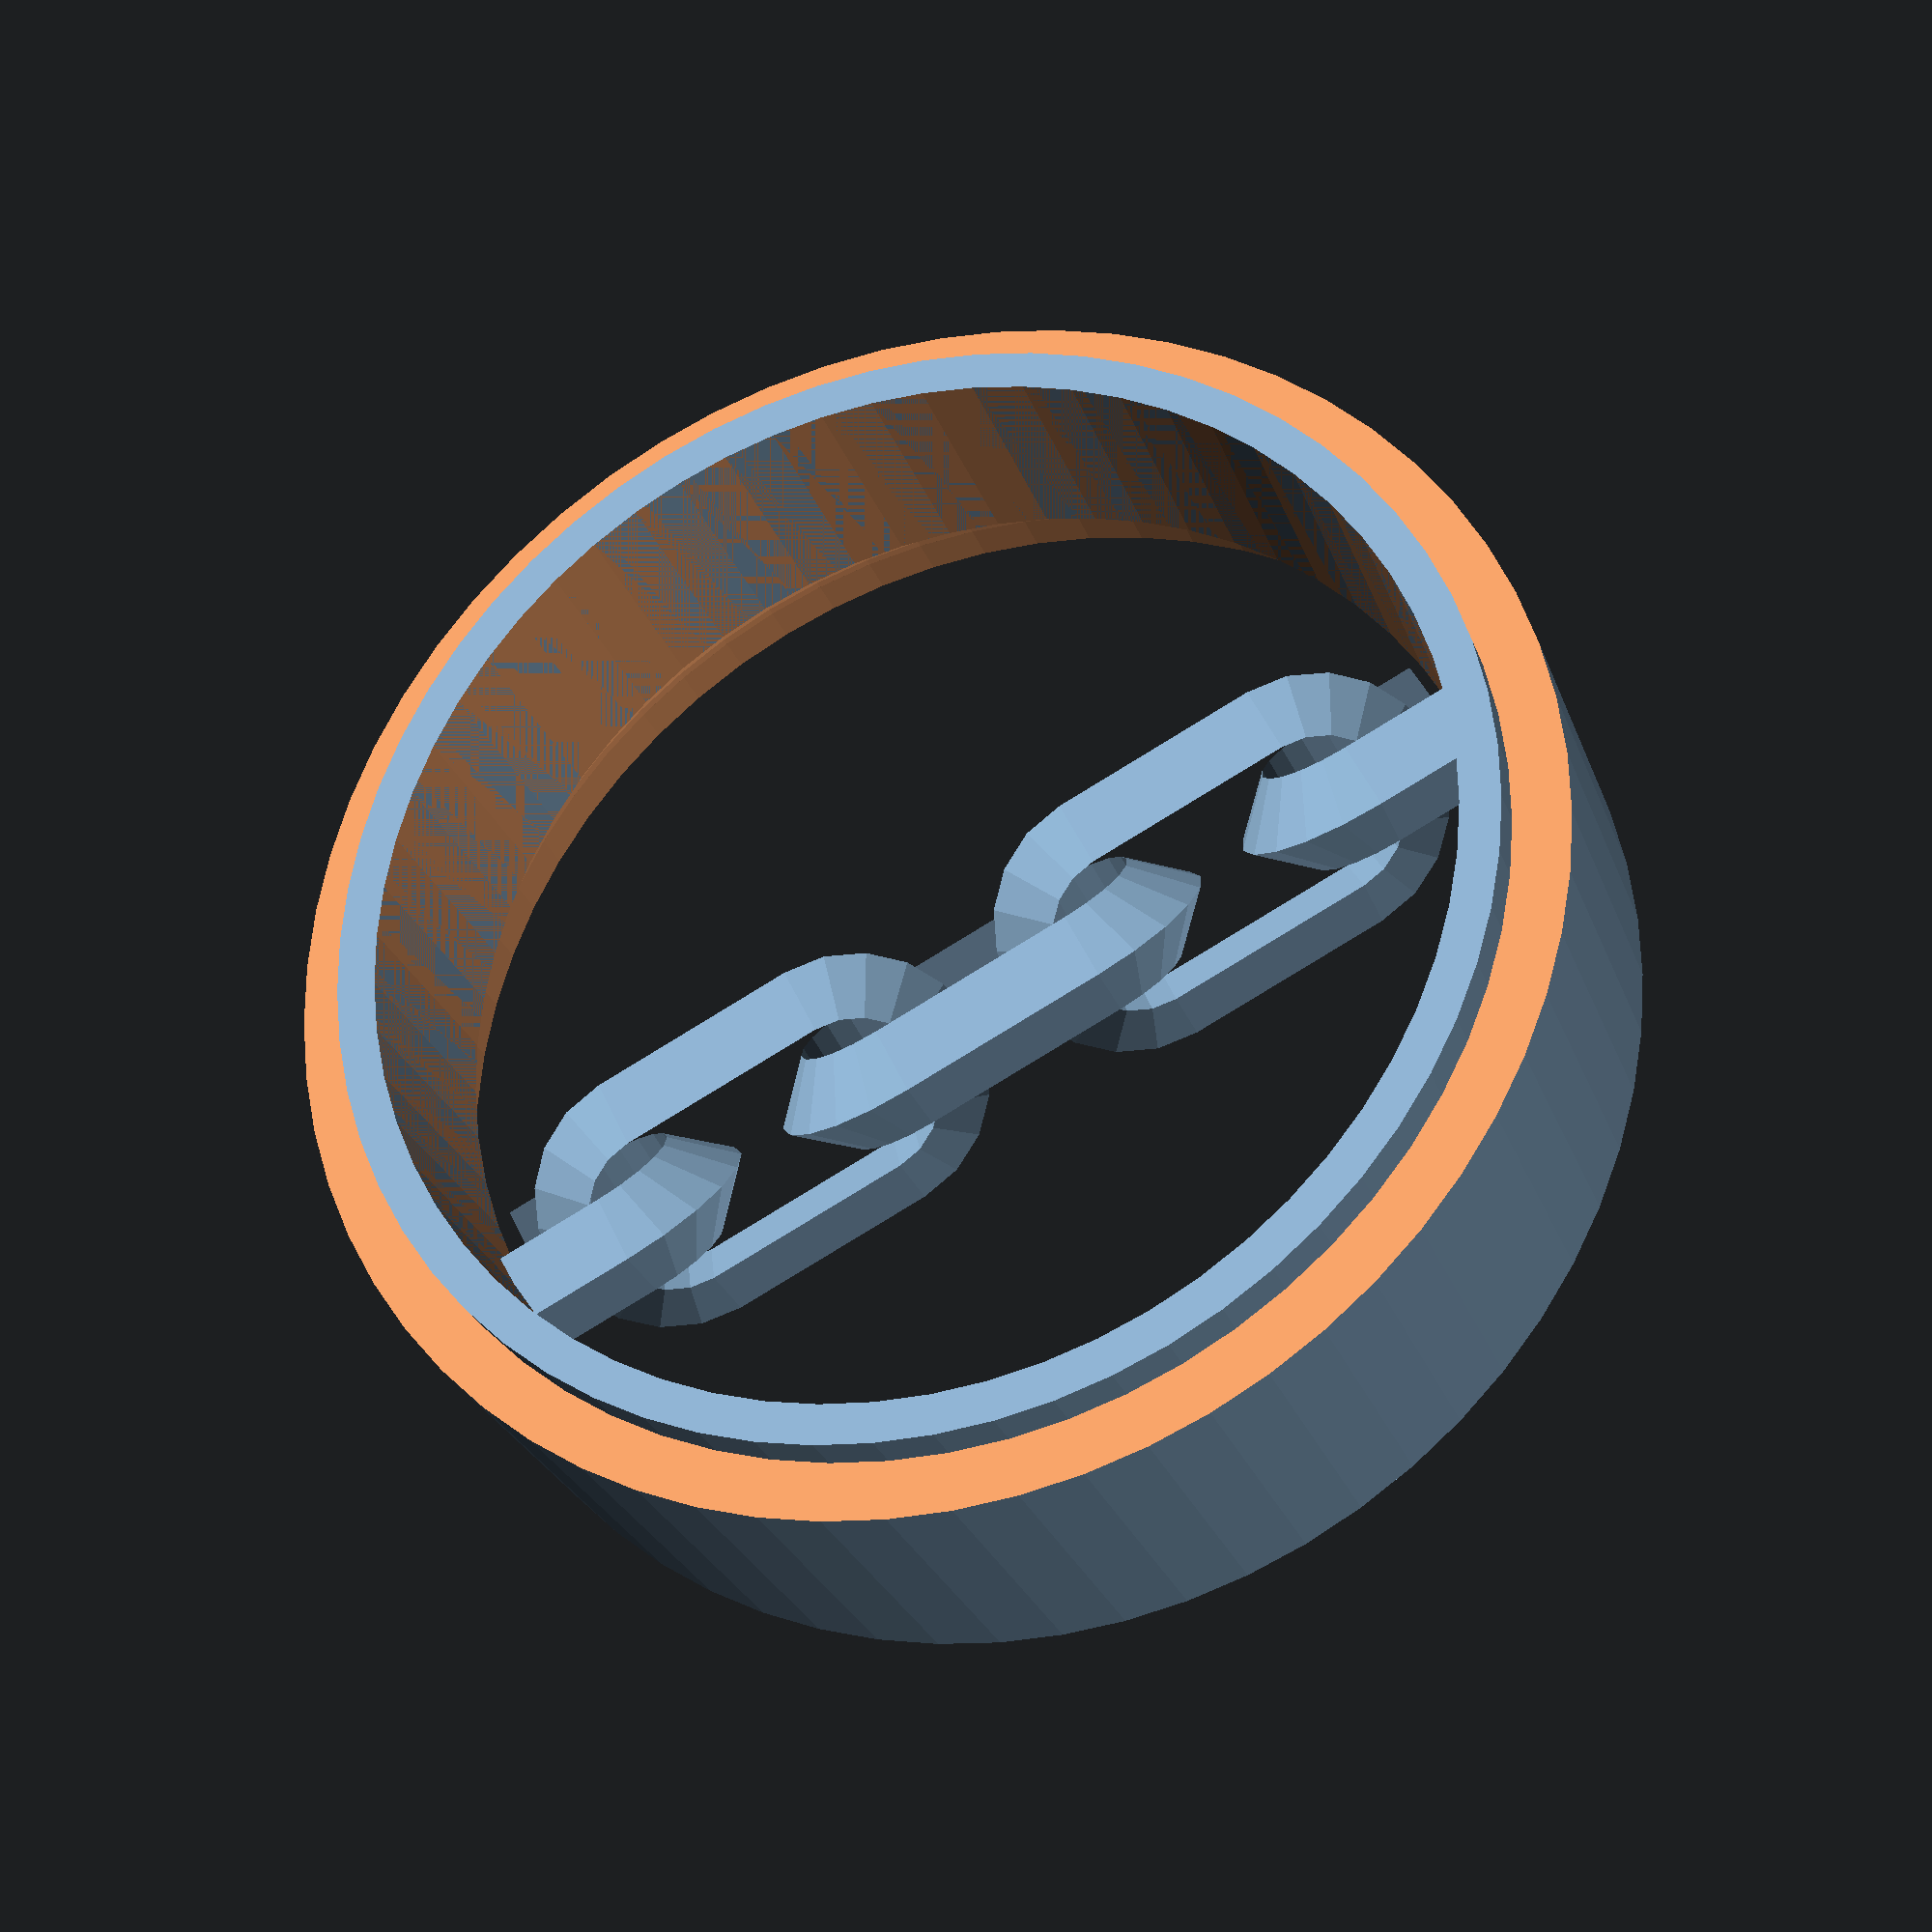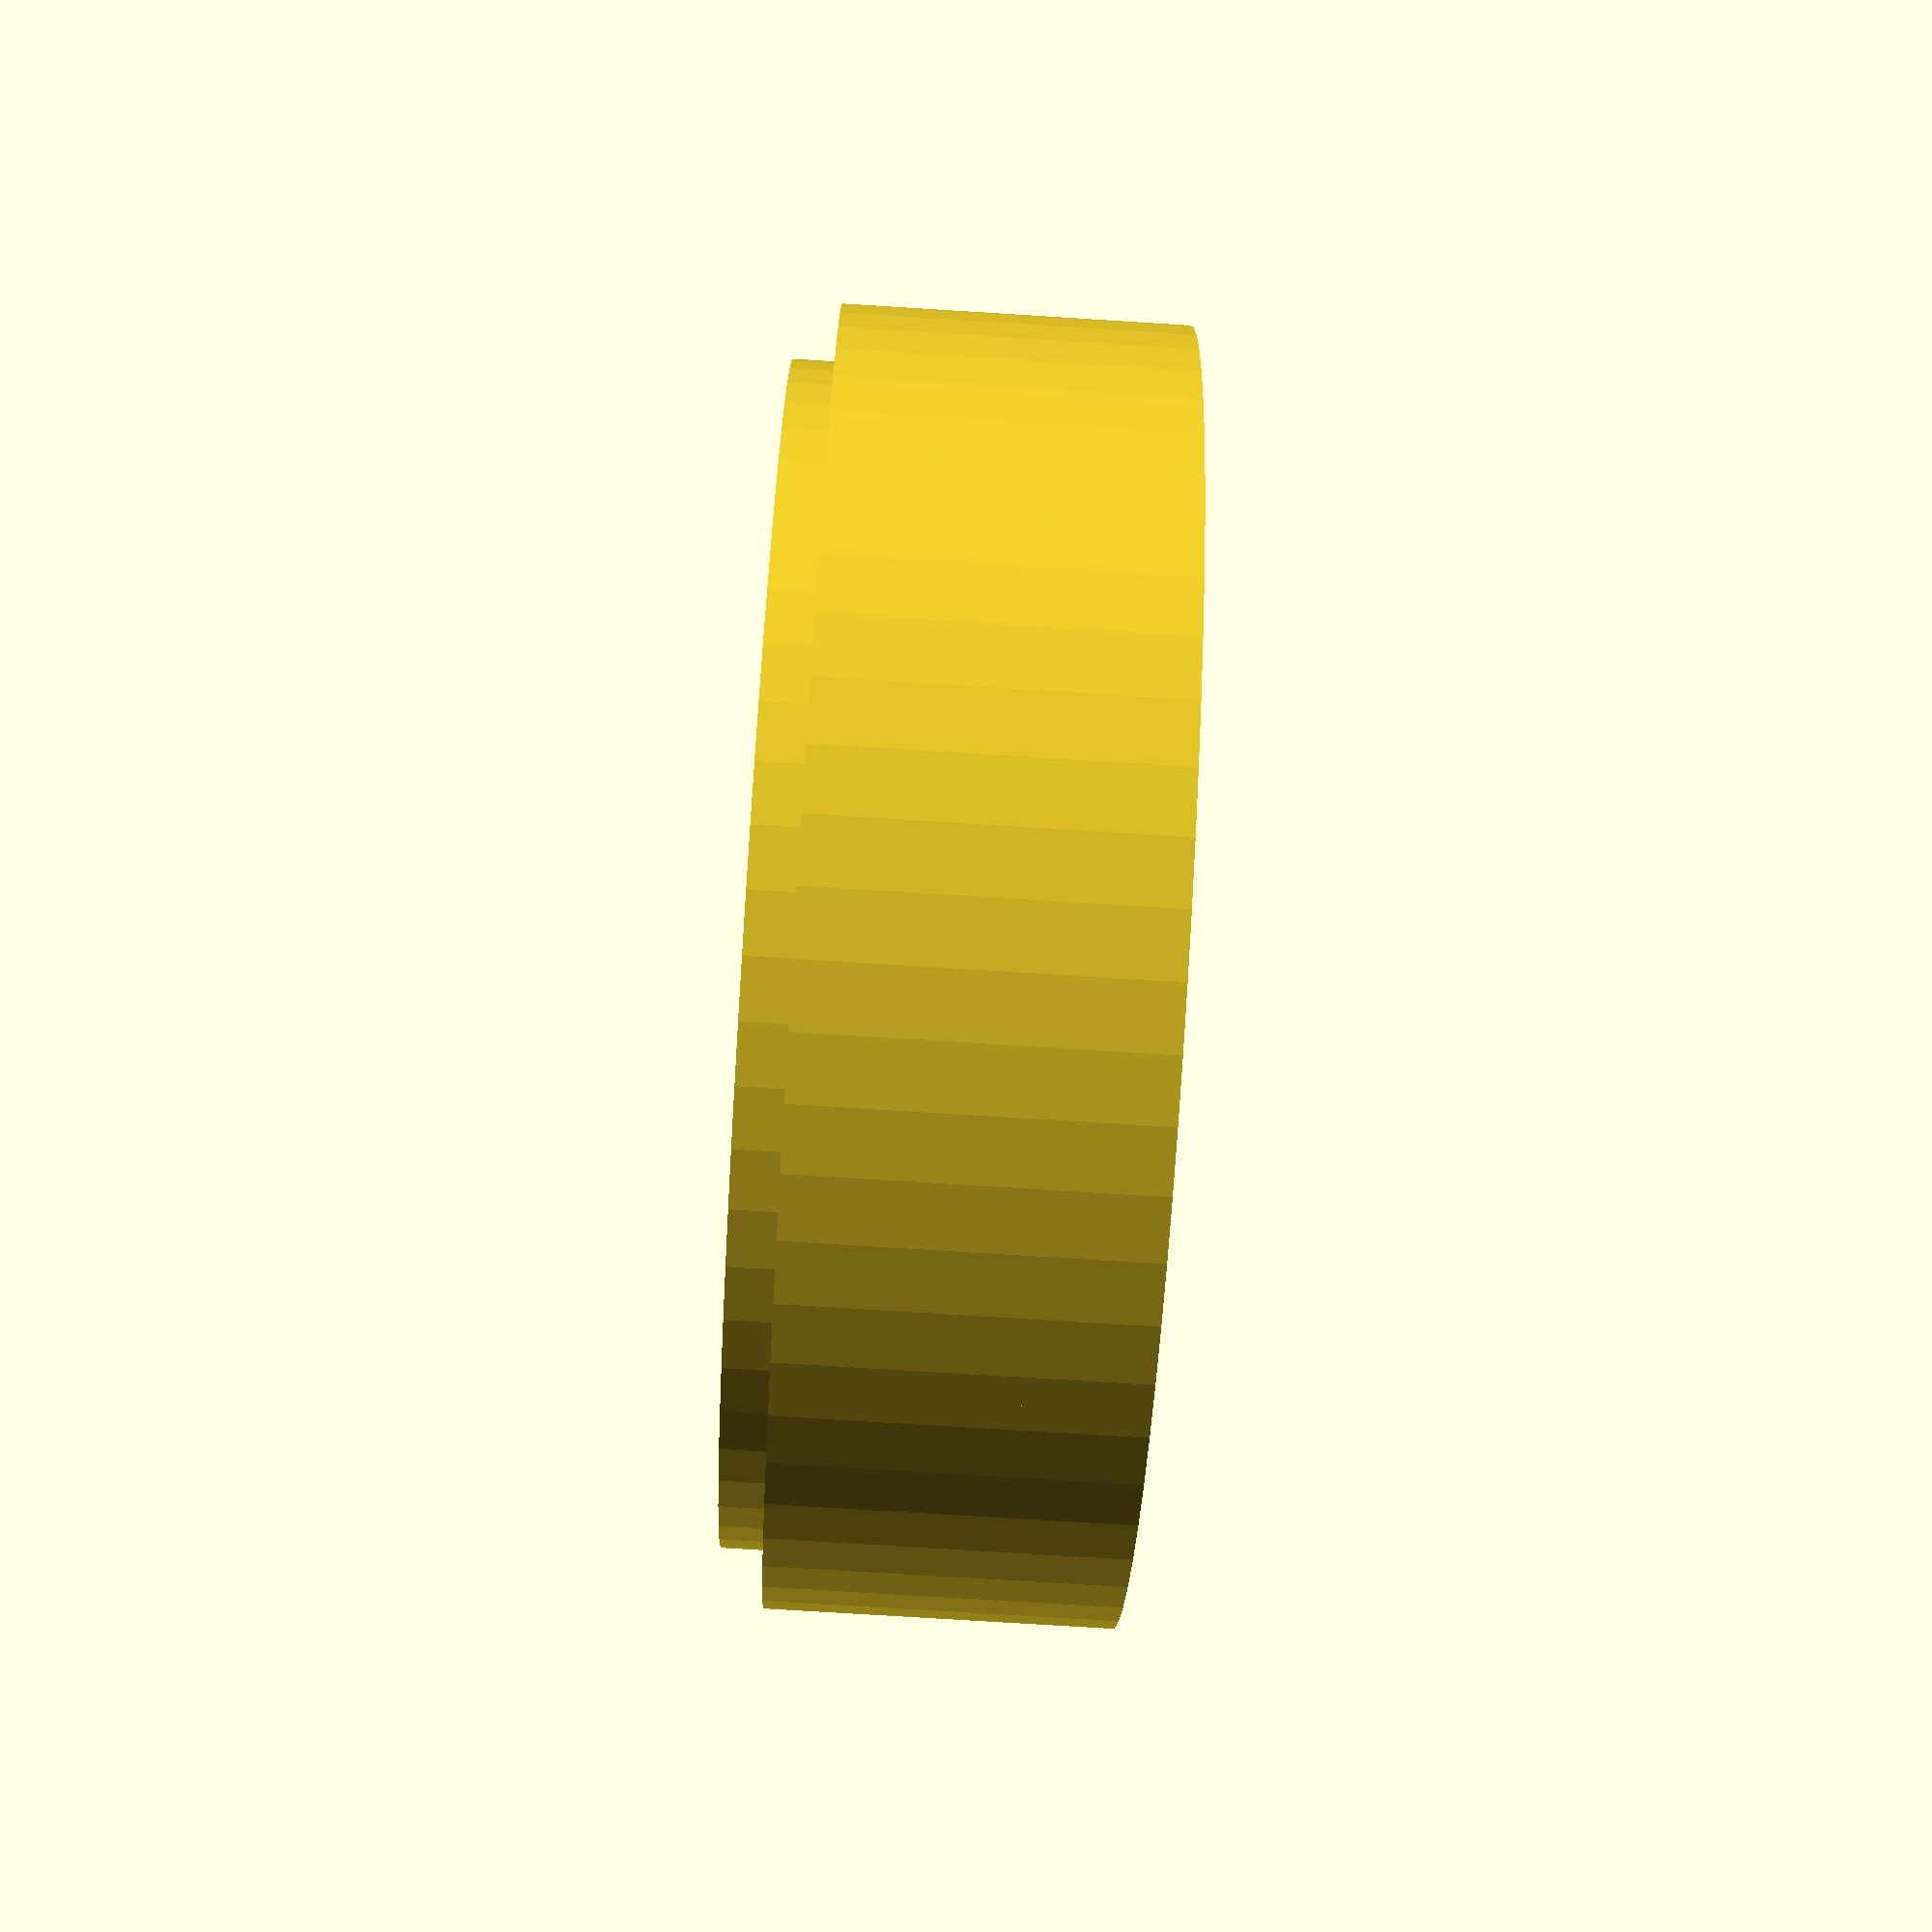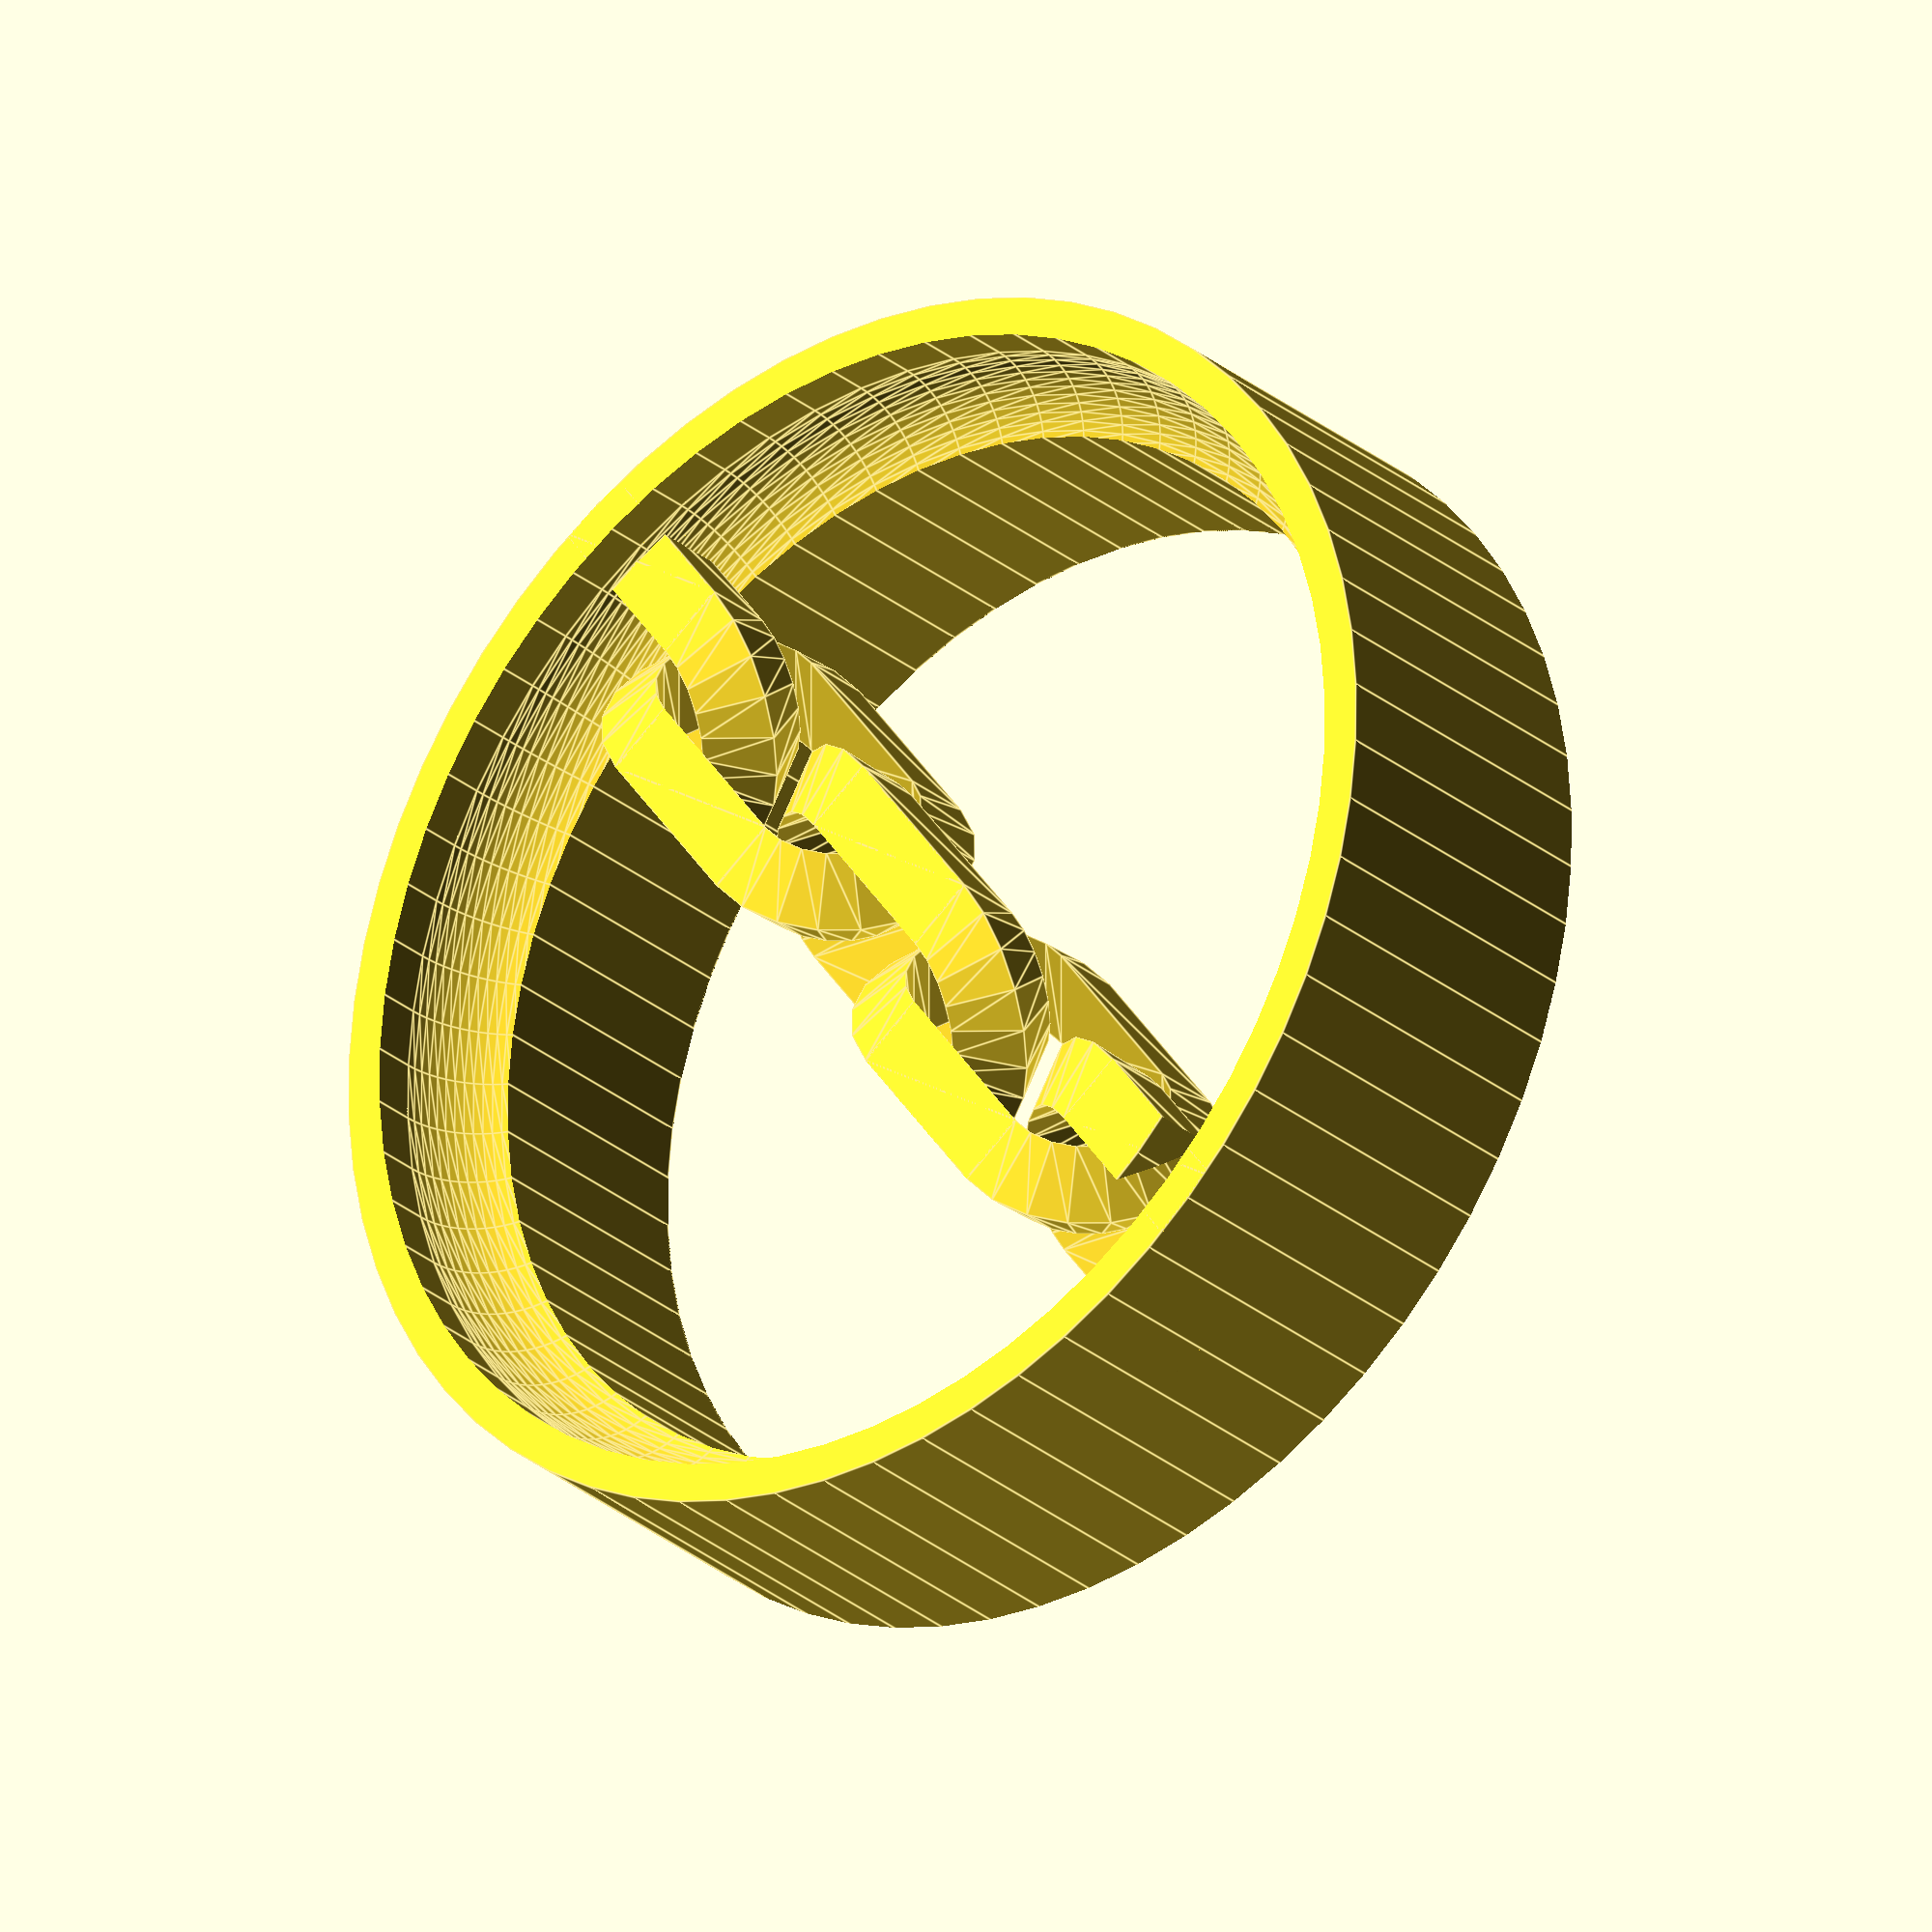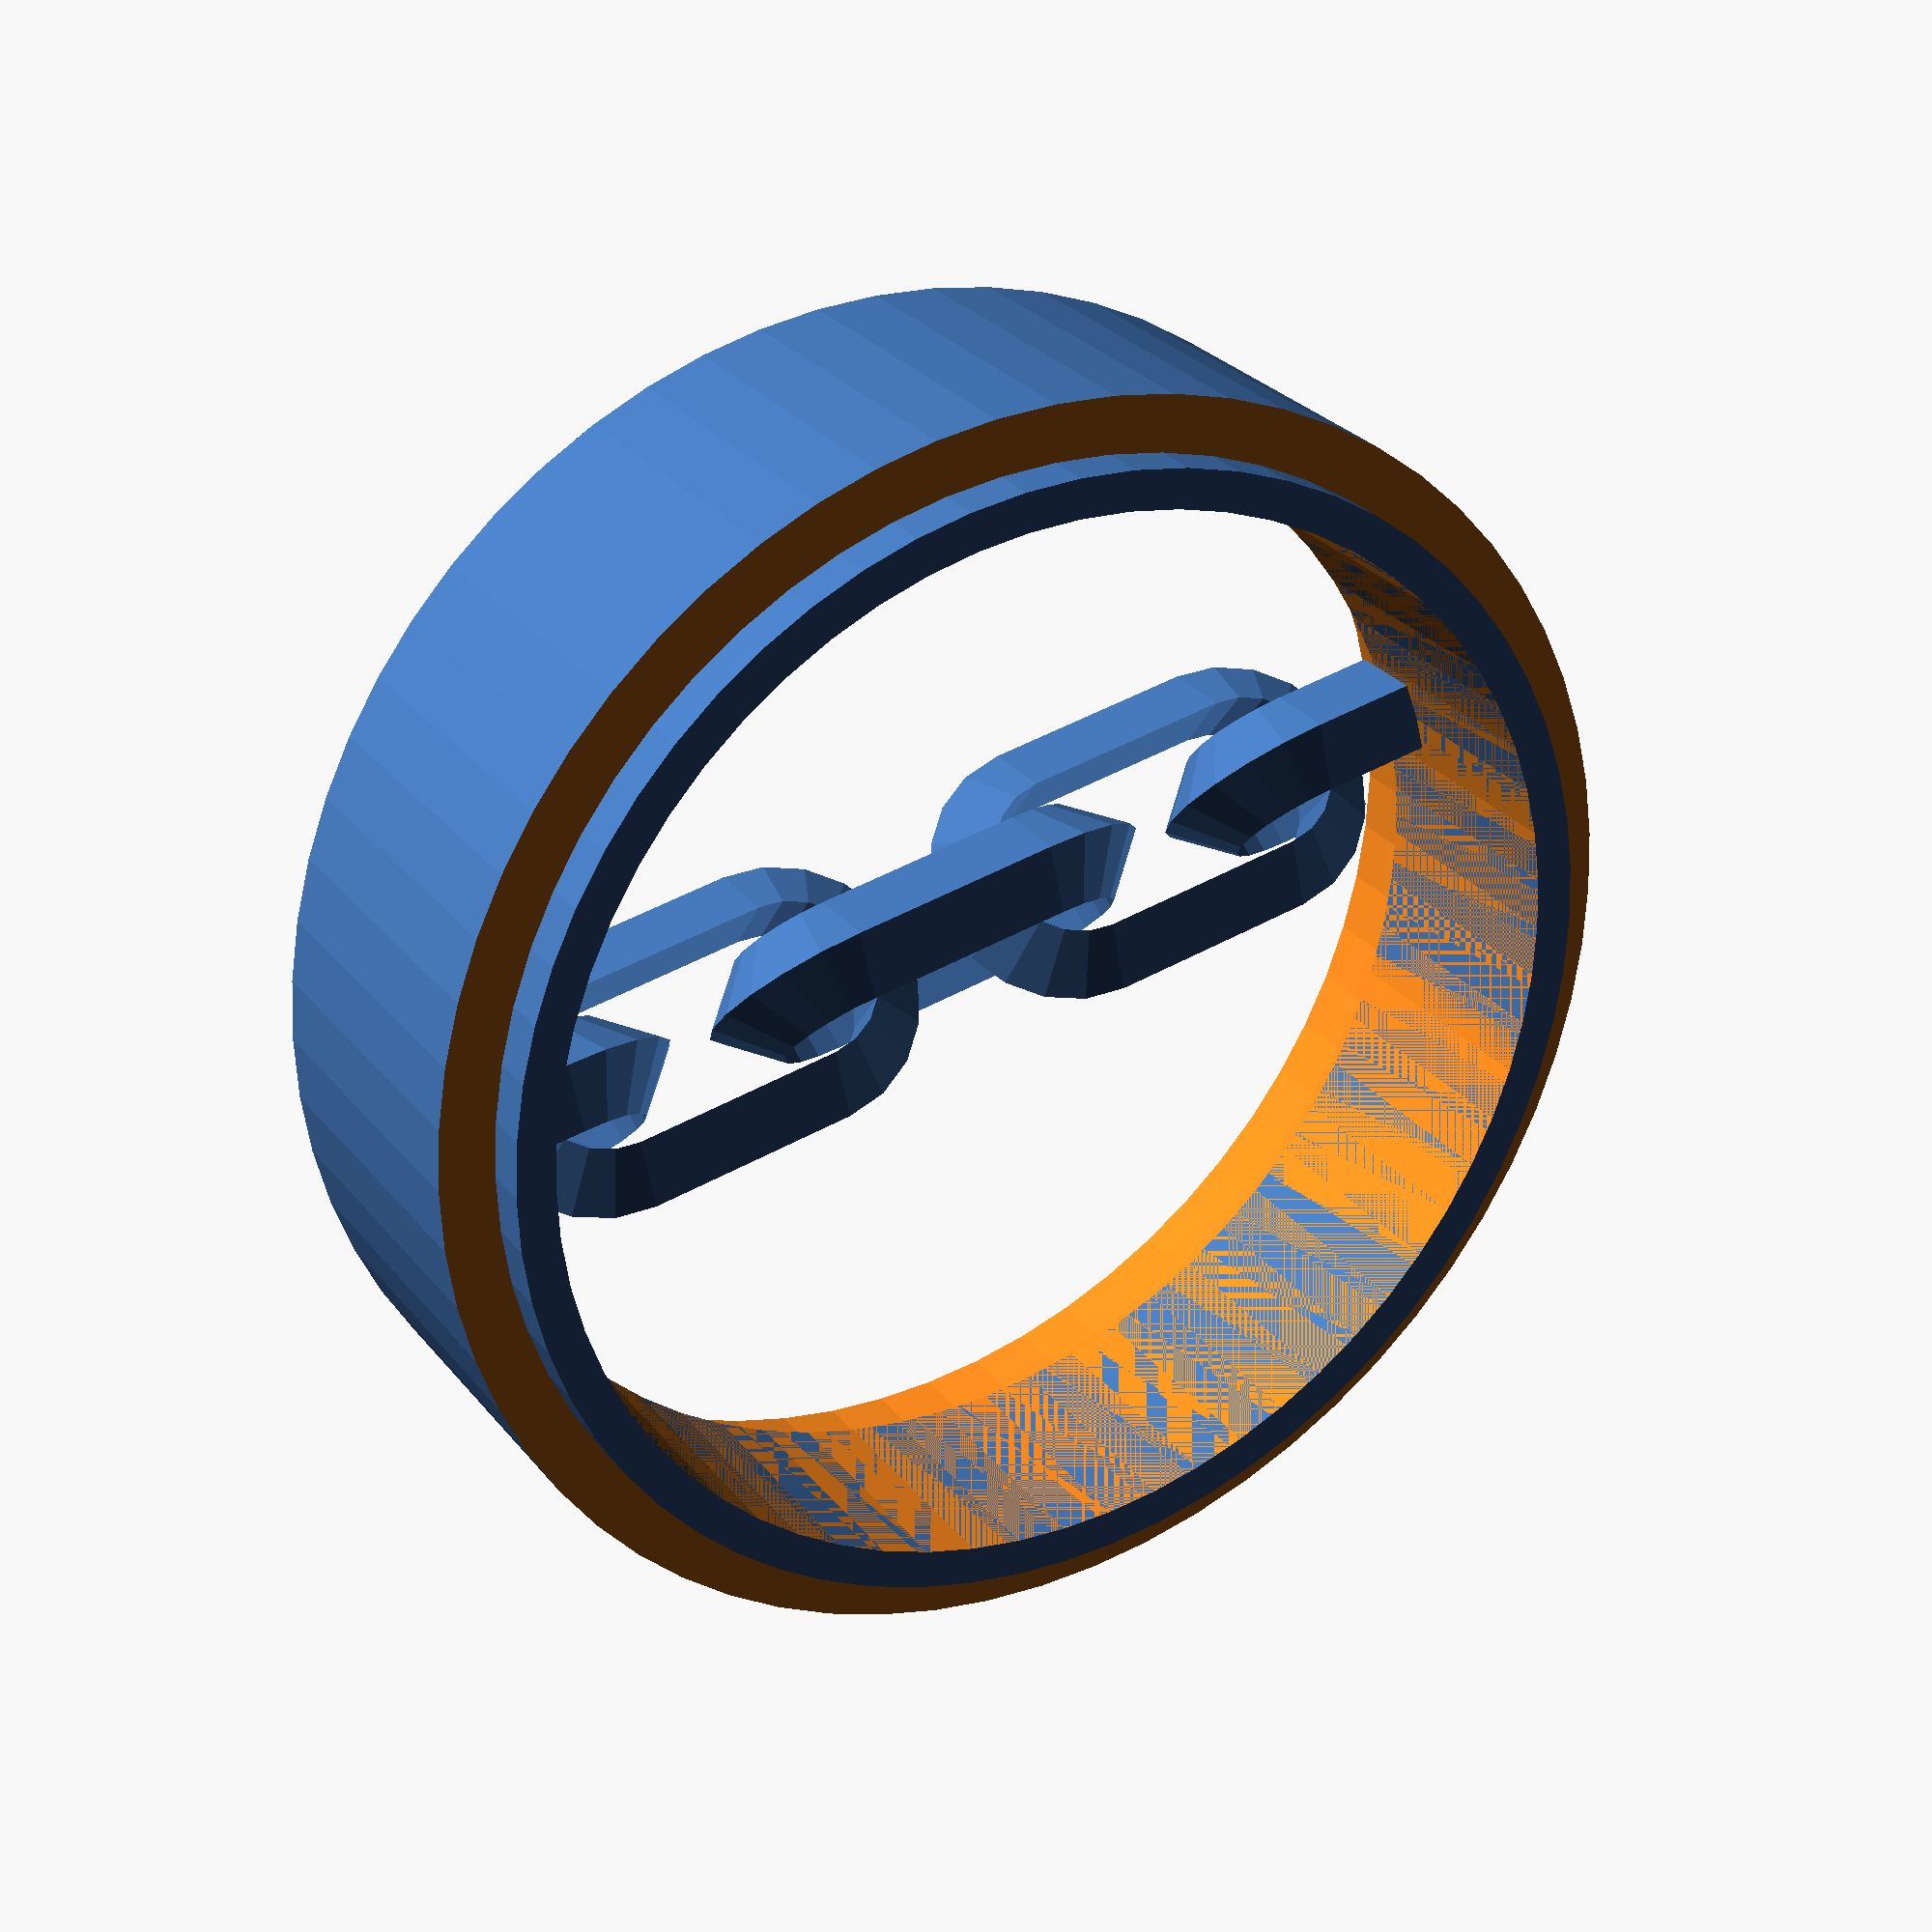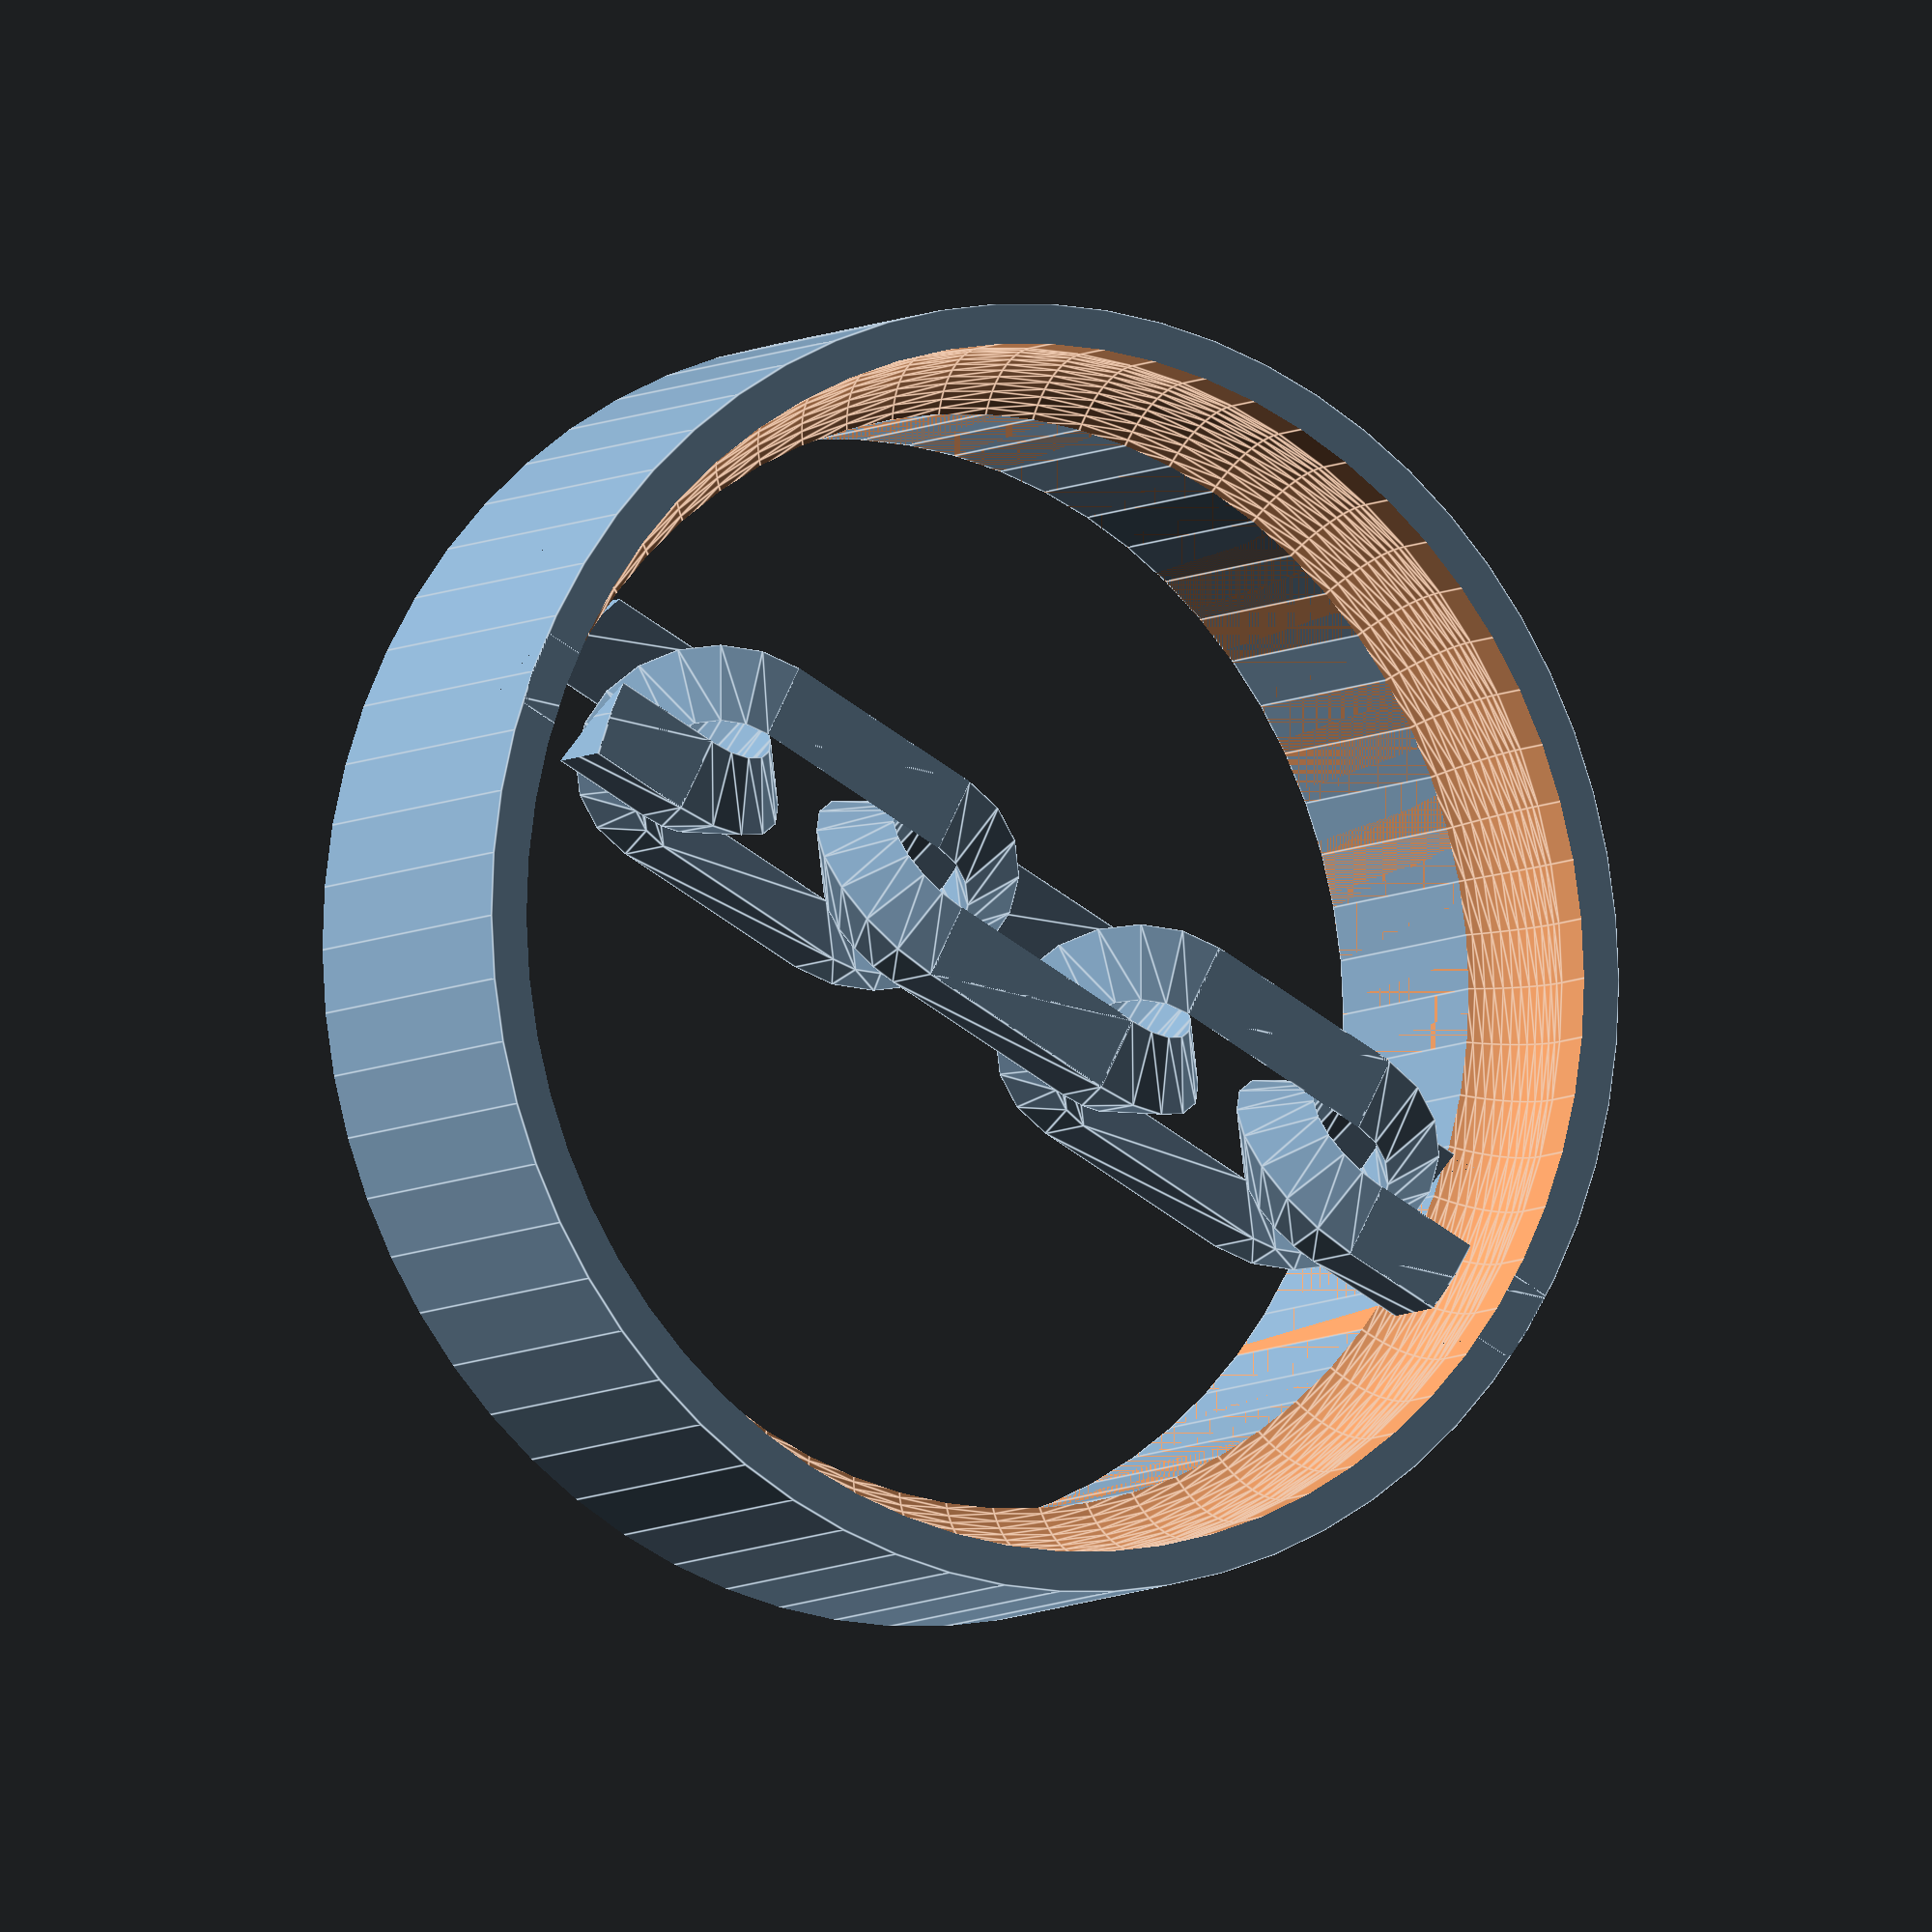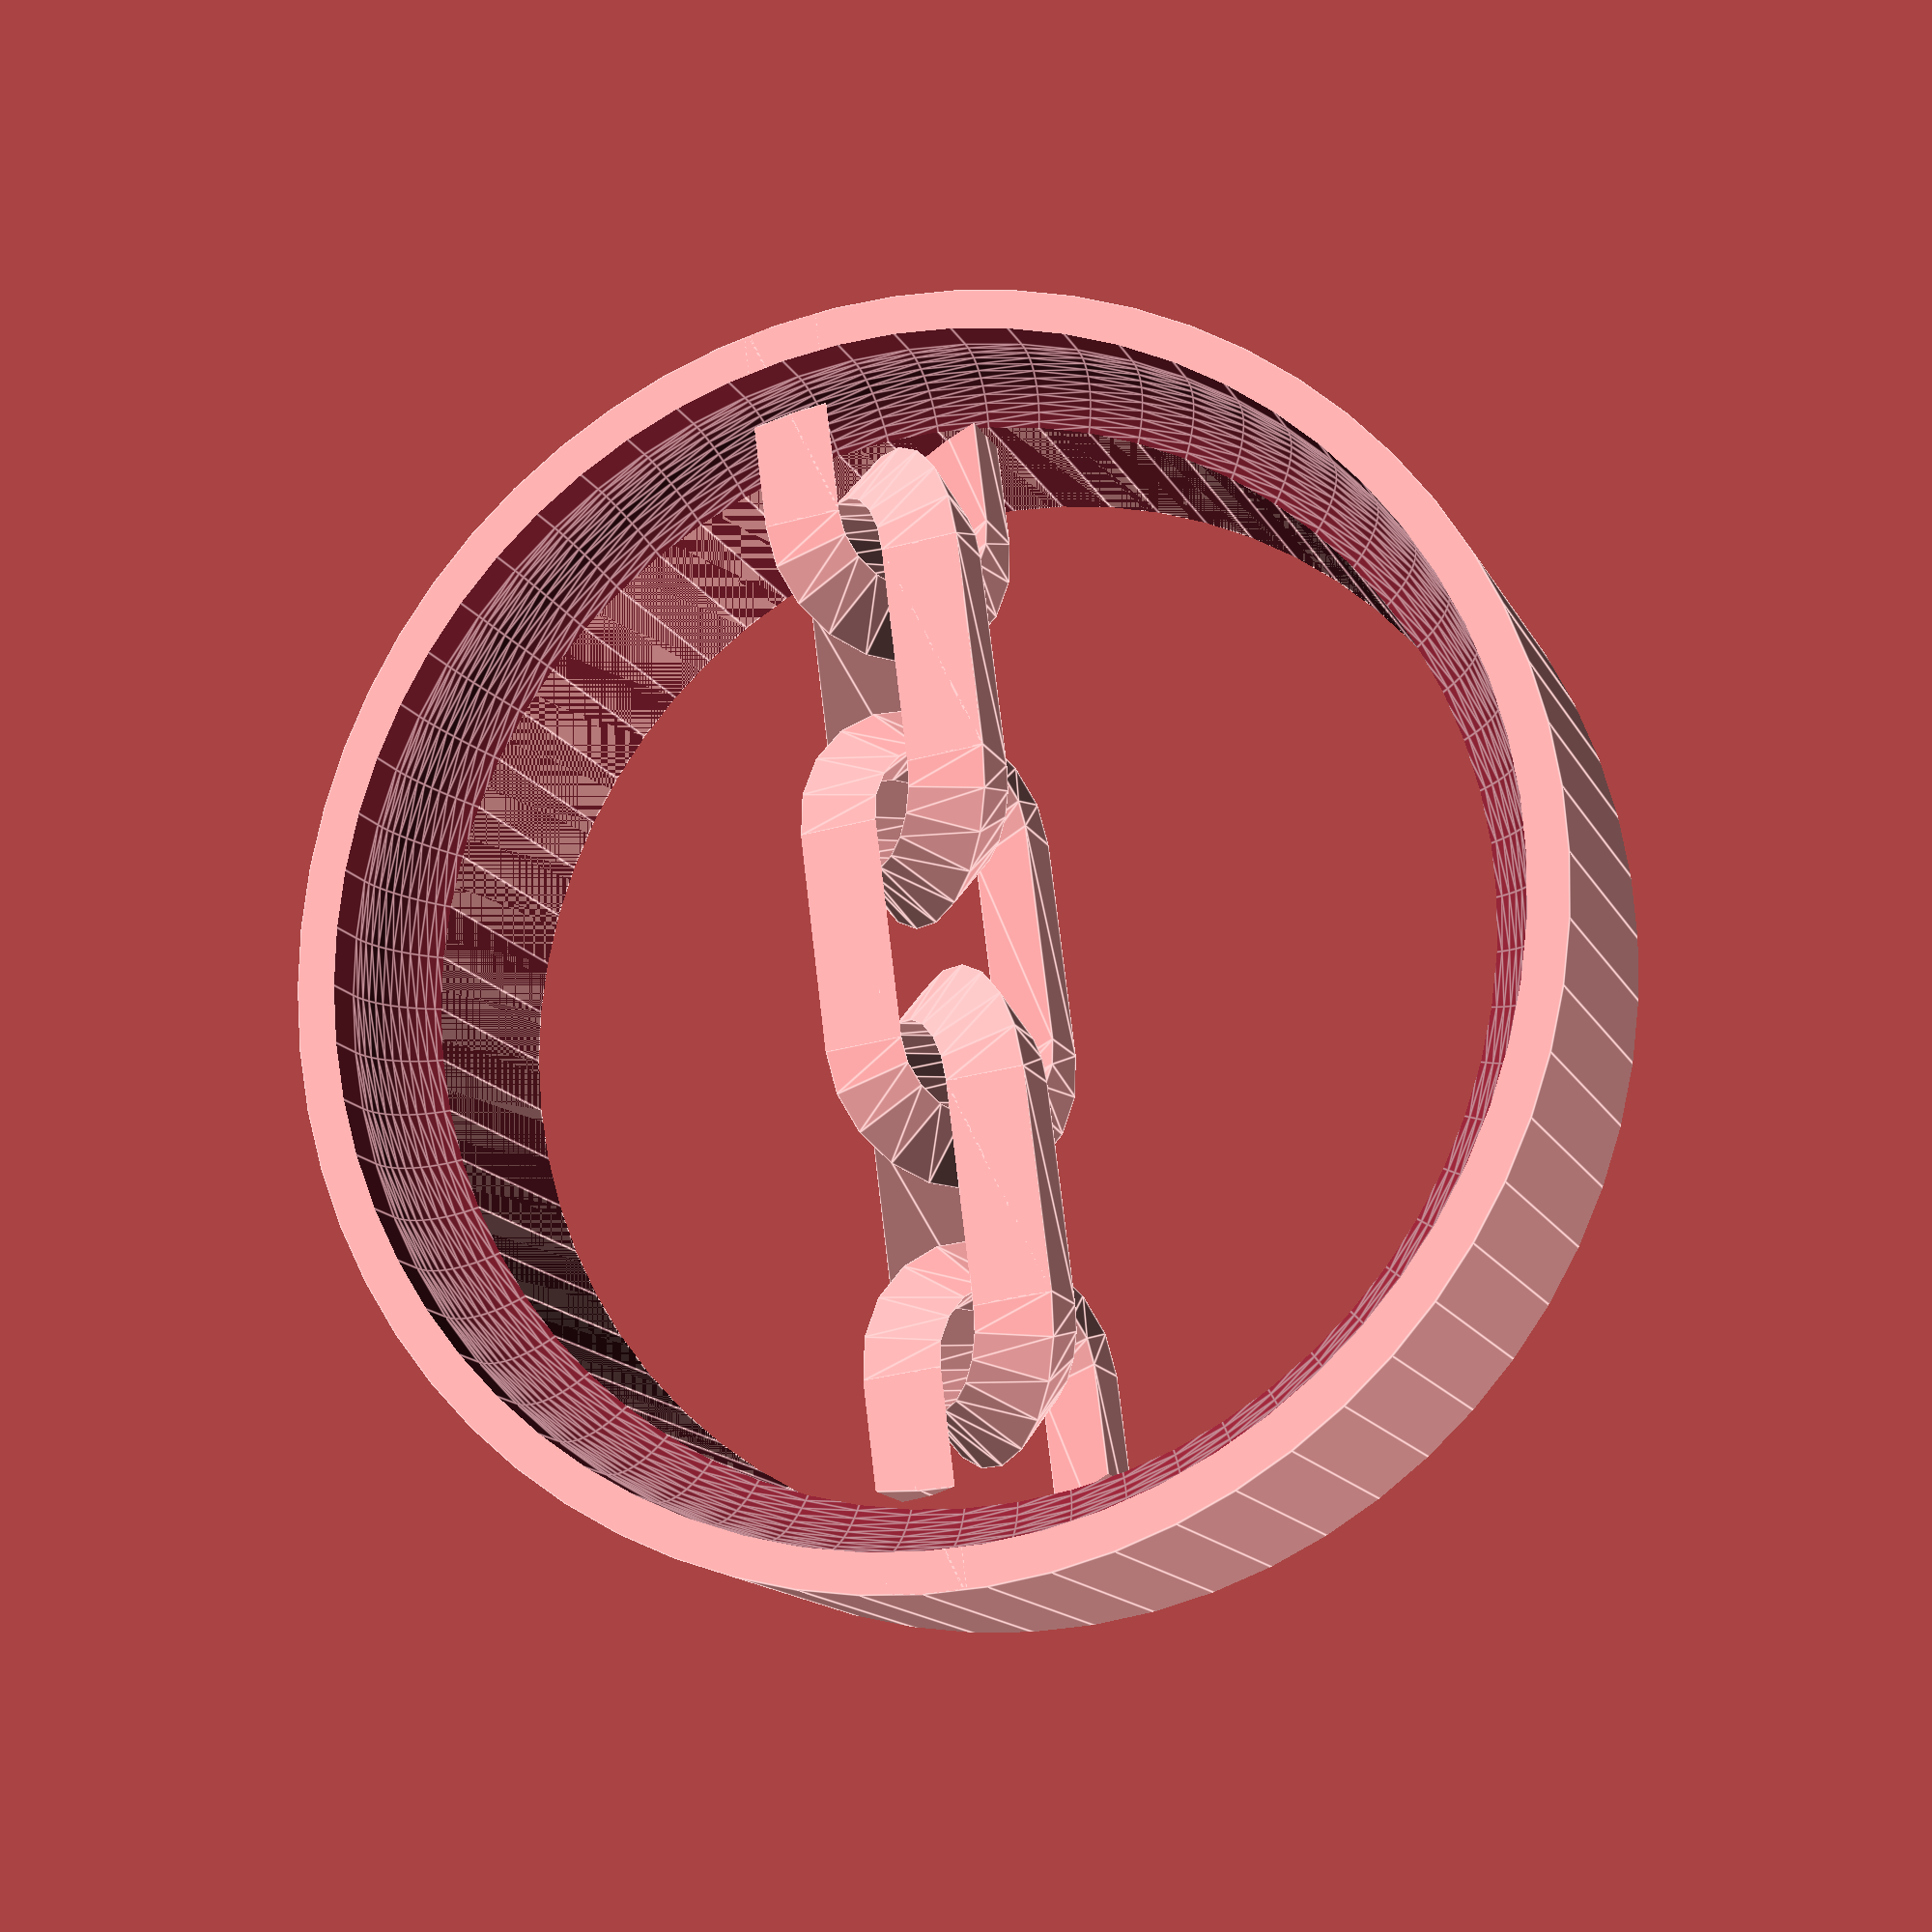
<openscad>
union(){
    difference(){
        cylinder(h=30, r=50.0, $fn=64);
        translate(v=[0, 0, -15.0]){
            cylinder(h=60, r=42.5, $fn=64);
        };
        union(){
            translate(v=[0, 0, -1]){
                cylinder(h=4.5, r=46.9, $fn=64);
            };
            translate(v=[0, 0, 3.5]){
                rotate_extrude(convexity=10, $fn=64){
                    translate(v=[39.4, 0, 0]){
                        circle(r=7.5, $fn=64);
                    };
                };
            };
        };
        translate(v=[0, 0, 26.5]){
            difference(){
                cylinder(h=4.5, r=51.0, $fn=64);
                translate(v=[0, 0, -1]){
                    cylinder(h=5.5, r=45.6, $fn=64);
                };
            };
        };
    };
    intersection(){
        translate(v=[0, -84.15, 0]){
            union(){
                translate(v=[0, 42.075, 0]){
                    translate(v=[0, 0, 7.513009550107068]){
                        rotate(a=[0, 45, 0]){
                            union(){
                                translate(v=[6.375, 8.5, 0]){
                                    rotate(a=[90, 0, 0]){
                                        linear_extrude(height=17.0){
                                            polygon(points=[[0, -4.25], [0, 4.25], [4.25, 0]]);
                                        };
                                    };
                                };
                                rotate(a=[0, 0, 180]){
                                    translate(v=[6.375, 8.5, 0]){
                                        rotate(a=[90, 0, 0]){
                                            linear_extrude(height=17.0){
                                                polygon(points=[[0, -4.25], [0, 4.25], [4.25, 0]]);
                                            };
                                        };
                                    };
                                };
                                translate(v=[0, 8.5, 0]){
                                    rotate_extrude(angle=180, convexity=10, $fn=20){
                                        translate(v=[6.375, 0]){
                                            polygon(points=[[0, -4.25], [0, 4.25], [4.25, 0]]);
                                        };
                                    };
                                };
                                rotate(a=[0, 0, 180]){
                                    translate(v=[0, 8.5, 0]){
                                        rotate_extrude(angle=180, convexity=10, $fn=20){
                                            translate(v=[6.375, 0]){
                                                polygon(points=[[0, -4.25], [0, 4.25], [4.25, 0]]);
                                            };
                                        };
                                    };
                                };
                            };
                        };
                    };
                };
                translate(v=[0, 21.0375, 0]){
                    translate(v=[0, 0, 7.513009550107068]){
                        rotate(a=[0, -45, 0]){
                            union(){
                                translate(v=[6.375, 8.5, 0]){
                                    rotate(a=[90, 0, 0]){
                                        linear_extrude(height=17.0){
                                            polygon(points=[[0, -4.25], [0, 4.25], [4.25, 0]]);
                                        };
                                    };
                                };
                                rotate(a=[0, 0, 180]){
                                    translate(v=[6.375, 8.5, 0]){
                                        rotate(a=[90, 0, 0]){
                                            linear_extrude(height=17.0){
                                                polygon(points=[[0, -4.25], [0, 4.25], [4.25, 0]]);
                                            };
                                        };
                                    };
                                };
                                translate(v=[0, 8.5, 0]){
                                    rotate_extrude(angle=180, convexity=10, $fn=20){
                                        translate(v=[6.375, 0]){
                                            polygon(points=[[0, -4.25], [0, 4.25], [4.25, 0]]);
                                        };
                                    };
                                };
                                rotate(a=[0, 0, 180]){
                                    translate(v=[0, 8.5, 0]){
                                        rotate_extrude(angle=180, convexity=10, $fn=20){
                                            translate(v=[6.375, 0]){
                                                polygon(points=[[0, -4.25], [0, 4.25], [4.25, 0]]);
                                            };
                                        };
                                    };
                                };
                            };
                        };
                    };
                };
                translate(v=[0, 42.075, 0]){
                    union(){
                        translate(v=[0, 42.075, 0]){
                            translate(v=[0, 0, 7.513009550107068]){
                                rotate(a=[0, 45, 0]){
                                    union(){
                                        translate(v=[6.375, 8.5, 0]){
                                            rotate(a=[90, 0, 0]){
                                                linear_extrude(height=17.0){
                                                    polygon(points=[[0, -4.25], [0, 4.25], [4.25, 0]]);
                                                };
                                            };
                                        };
                                        rotate(a=[0, 0, 180]){
                                            translate(v=[6.375, 8.5, 0]){
                                                rotate(a=[90, 0, 0]){
                                                    linear_extrude(height=17.0){
                                                        polygon(points=[[0, -4.25], [0, 4.25], [4.25, 0]]);
                                                    };
                                                };
                                            };
                                        };
                                        translate(v=[0, 8.5, 0]){
                                            rotate_extrude(angle=180, convexity=10, $fn=20){
                                                translate(v=[6.375, 0]){
                                                    polygon(points=[[0, -4.25], [0, 4.25], [4.25, 0]]);
                                                };
                                            };
                                        };
                                        rotate(a=[0, 0, 180]){
                                            translate(v=[0, 8.5, 0]){
                                                rotate_extrude(angle=180, convexity=10, $fn=20){
                                                    translate(v=[6.375, 0]){
                                                        polygon(points=[[0, -4.25], [0, 4.25], [4.25, 0]]);
                                                    };
                                                };
                                            };
                                        };
                                    };
                                };
                            };
                        };
                        translate(v=[0, 21.0375, 0]){
                            translate(v=[0, 0, 7.513009550107068]){
                                rotate(a=[0, -45, 0]){
                                    union(){
                                        translate(v=[6.375, 8.5, 0]){
                                            rotate(a=[90, 0, 0]){
                                                linear_extrude(height=17.0){
                                                    polygon(points=[[0, -4.25], [0, 4.25], [4.25, 0]]);
                                                };
                                            };
                                        };
                                        rotate(a=[0, 0, 180]){
                                            translate(v=[6.375, 8.5, 0]){
                                                rotate(a=[90, 0, 0]){
                                                    linear_extrude(height=17.0){
                                                        polygon(points=[[0, -4.25], [0, 4.25], [4.25, 0]]);
                                                    };
                                                };
                                            };
                                        };
                                        translate(v=[0, 8.5, 0]){
                                            rotate_extrude(angle=180, convexity=10, $fn=20){
                                                translate(v=[6.375, 0]){
                                                    polygon(points=[[0, -4.25], [0, 4.25], [4.25, 0]]);
                                                };
                                            };
                                        };
                                        rotate(a=[0, 0, 180]){
                                            translate(v=[0, 8.5, 0]){
                                                rotate_extrude(angle=180, convexity=10, $fn=20){
                                                    translate(v=[6.375, 0]){
                                                        polygon(points=[[0, -4.25], [0, 4.25], [4.25, 0]]);
                                                    };
                                                };
                                            };
                                        };
                                    };
                                };
                            };
                        };
                        translate(v=[0, 42.075, 0]){
                            union(){
                                translate(v=[0, 42.075, 0]){
                                    translate(v=[0, 0, 7.513009550107068]){
                                        rotate(a=[0, 45, 0]){
                                            union(){
                                                translate(v=[6.375, 8.5, 0]){
                                                    rotate(a=[90, 0, 0]){
                                                        linear_extrude(height=17.0){
                                                            polygon(points=[[0, -4.25], [0, 4.25], [4.25, 0]]);
                                                        };
                                                    };
                                                };
                                                rotate(a=[0, 0, 180]){
                                                    translate(v=[6.375, 8.5, 0]){
                                                        rotate(a=[90, 0, 0]){
                                                            linear_extrude(height=17.0){
                                                                polygon(points=[[0, -4.25], [0, 4.25], [4.25, 0]]);
                                                            };
                                                        };
                                                    };
                                                };
                                                translate(v=[0, 8.5, 0]){
                                                    rotate_extrude(angle=180, convexity=10, $fn=20){
                                                        translate(v=[6.375, 0]){
                                                            polygon(points=[[0, -4.25], [0, 4.25], [4.25, 0]]);
                                                        };
                                                    };
                                                };
                                                rotate(a=[0, 0, 180]){
                                                    translate(v=[0, 8.5, 0]){
                                                        rotate_extrude(angle=180, convexity=10, $fn=20){
                                                            translate(v=[6.375, 0]){
                                                                polygon(points=[[0, -4.25], [0, 4.25], [4.25, 0]]);
                                                            };
                                                        };
                                                    };
                                                };
                                            };
                                        };
                                    };
                                };
                                translate(v=[0, 21.0375, 0]){
                                    translate(v=[0, 0, 7.513009550107068]){
                                        rotate(a=[0, -45, 0]){
                                            union(){
                                                translate(v=[6.375, 8.5, 0]){
                                                    rotate(a=[90, 0, 0]){
                                                        linear_extrude(height=17.0){
                                                            polygon(points=[[0, -4.25], [0, 4.25], [4.25, 0]]);
                                                        };
                                                    };
                                                };
                                                rotate(a=[0, 0, 180]){
                                                    translate(v=[6.375, 8.5, 0]){
                                                        rotate(a=[90, 0, 0]){
                                                            linear_extrude(height=17.0){
                                                                polygon(points=[[0, -4.25], [0, 4.25], [4.25, 0]]);
                                                            };
                                                        };
                                                    };
                                                };
                                                translate(v=[0, 8.5, 0]){
                                                    rotate_extrude(angle=180, convexity=10, $fn=20){
                                                        translate(v=[6.375, 0]){
                                                            polygon(points=[[0, -4.25], [0, 4.25], [4.25, 0]]);
                                                        };
                                                    };
                                                };
                                                rotate(a=[0, 0, 180]){
                                                    translate(v=[0, 8.5, 0]){
                                                        rotate_extrude(angle=180, convexity=10, $fn=20){
                                                            translate(v=[6.375, 0]){
                                                                polygon(points=[[0, -4.25], [0, 4.25], [4.25, 0]]);
                                                            };
                                                        };
                                                    };
                                                };
                                            };
                                        };
                                    };
                                };
                                translate(v=[0, 42.075, 0]){
                                    union(){
                                        translate(v=[0, 42.075, 0]){
                                            translate(v=[0, 0, 7.513009550107068]){
                                                rotate(a=[0, 45, 0]){
                                                    union(){
                                                        translate(v=[6.375, 8.5, 0]){
                                                            rotate(a=[90, 0, 0]){
                                                                linear_extrude(height=17.0){
                                                                    polygon(points=[[0, -4.25], [0, 4.25], [4.25, 0]]);
                                                                };
                                                            };
                                                        };
                                                        rotate(a=[0, 0, 180]){
                                                            translate(v=[6.375, 8.5, 0]){
                                                                rotate(a=[90, 0, 0]){
                                                                    linear_extrude(height=17.0){
                                                                        polygon(points=[[0, -4.25], [0, 4.25], [4.25, 0]]);
                                                                    };
                                                                };
                                                            };
                                                        };
                                                        translate(v=[0, 8.5, 0]){
                                                            rotate_extrude(angle=180, convexity=10, $fn=20){
                                                                translate(v=[6.375, 0]){
                                                                    polygon(points=[[0, -4.25], [0, 4.25], [4.25, 0]]);
                                                                };
                                                            };
                                                        };
                                                        rotate(a=[0, 0, 180]){
                                                            translate(v=[0, 8.5, 0]){
                                                                rotate_extrude(angle=180, convexity=10, $fn=20){
                                                                    translate(v=[6.375, 0]){
                                                                        polygon(points=[[0, -4.25], [0, 4.25], [4.25, 0]]);
                                                                    };
                                                                };
                                                            };
                                                        };
                                                    };
                                                };
                                            };
                                        };
                                        translate(v=[0, 21.0375, 0]){
                                            translate(v=[0, 0, 7.513009550107068]){
                                                rotate(a=[0, -45, 0]){
                                                    union(){
                                                        translate(v=[6.375, 8.5, 0]){
                                                            rotate(a=[90, 0, 0]){
                                                                linear_extrude(height=17.0){
                                                                    polygon(points=[[0, -4.25], [0, 4.25], [4.25, 0]]);
                                                                };
                                                            };
                                                        };
                                                        rotate(a=[0, 0, 180]){
                                                            translate(v=[6.375, 8.5, 0]){
                                                                rotate(a=[90, 0, 0]){
                                                                    linear_extrude(height=17.0){
                                                                        polygon(points=[[0, -4.25], [0, 4.25], [4.25, 0]]);
                                                                    };
                                                                };
                                                            };
                                                        };
                                                        translate(v=[0, 8.5, 0]){
                                                            rotate_extrude(angle=180, convexity=10, $fn=20){
                                                                translate(v=[6.375, 0]){
                                                                    polygon(points=[[0, -4.25], [0, 4.25], [4.25, 0]]);
                                                                };
                                                            };
                                                        };
                                                        rotate(a=[0, 0, 180]){
                                                            translate(v=[0, 8.5, 0]){
                                                                rotate_extrude(angle=180, convexity=10, $fn=20){
                                                                    translate(v=[6.375, 0]){
                                                                        polygon(points=[[0, -4.25], [0, 4.25], [4.25, 0]]);
                                                                    };
                                                                };
                                                            };
                                                        };
                                                    };
                                                };
                                            };
                                        };
                                    };
                                };
                            };
                        };
                    };
                };
            };
        };
        cylinder(h=30, r=42.5, $fn=64);
    };
};

</openscad>
<views>
elev=27.8 azim=244.0 roll=18.0 proj=p view=solid
elev=73.6 azim=12.0 roll=86.4 proj=p view=solid
elev=28.2 azim=216.1 roll=218.9 proj=o view=edges
elev=332.9 azim=79.0 roll=330.3 proj=p view=wireframe
elev=186.7 azim=242.3 roll=29.5 proj=o view=edges
elev=193.9 azim=187.1 roll=341.8 proj=p view=edges
</views>
